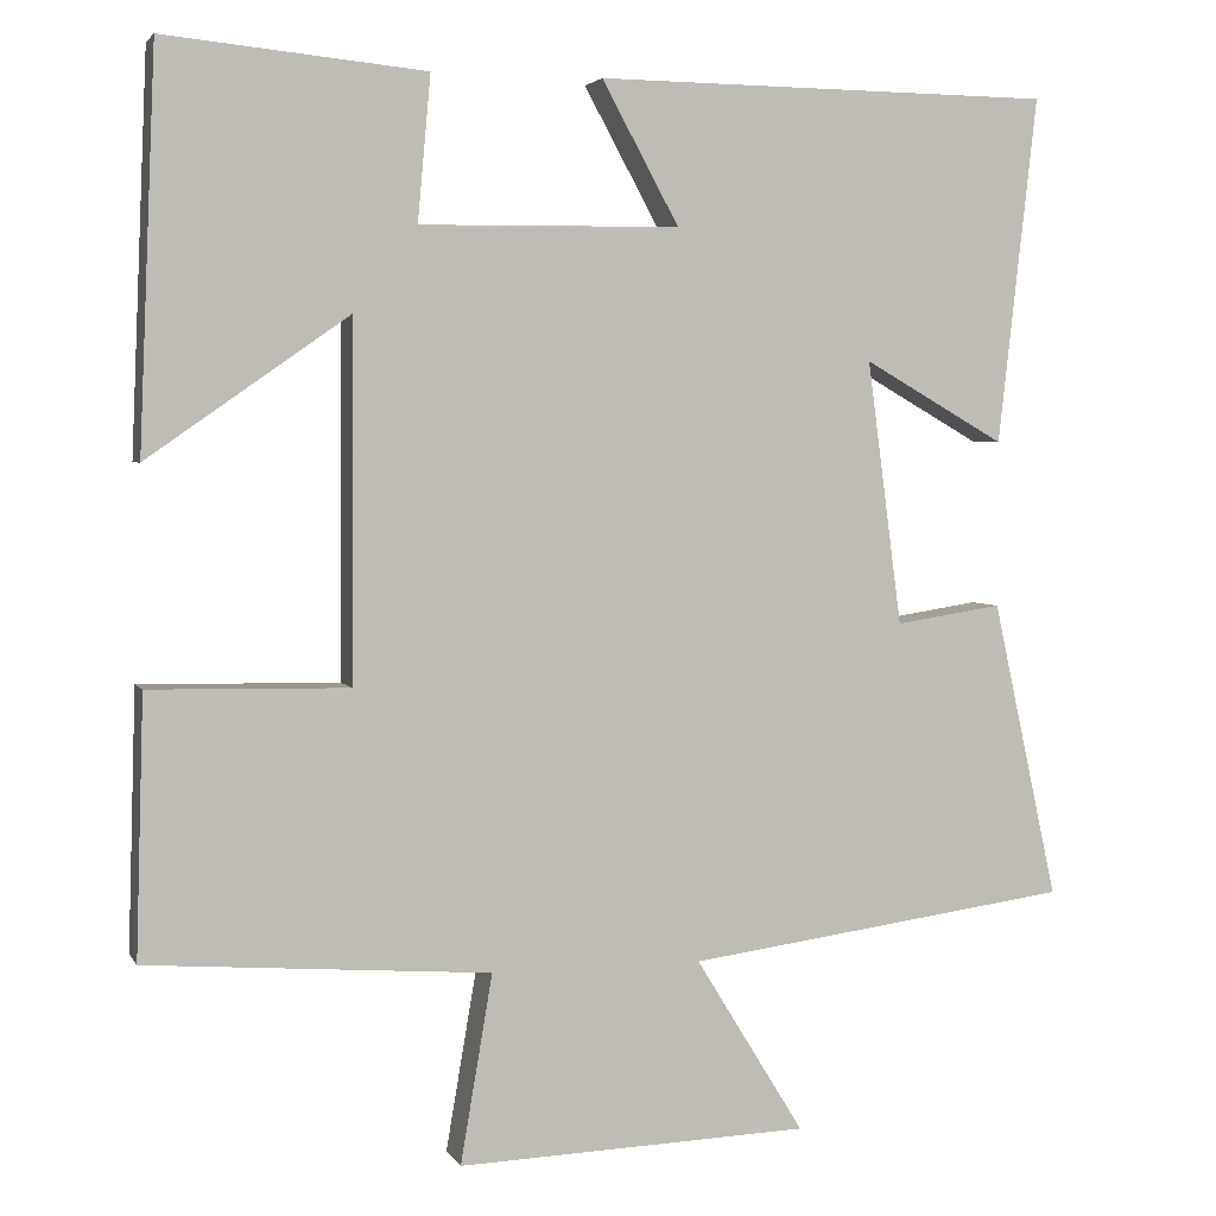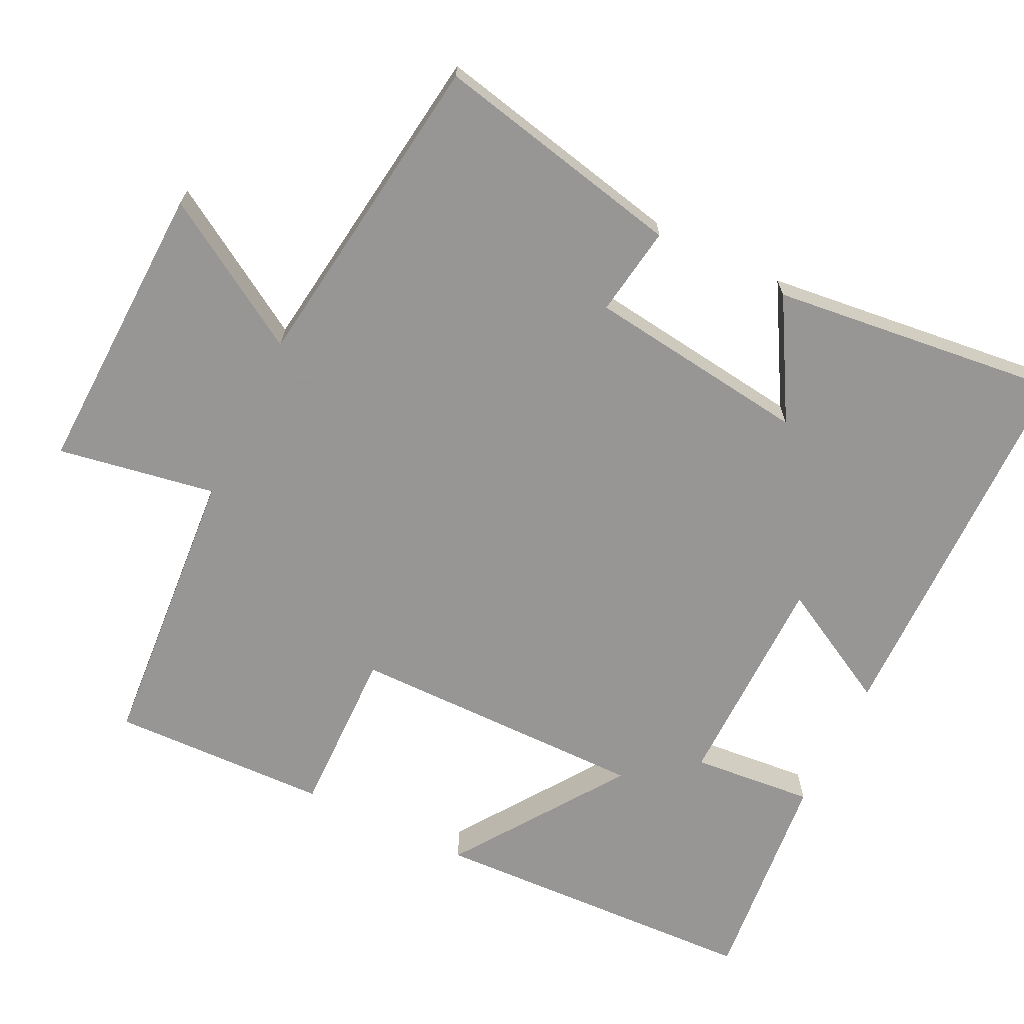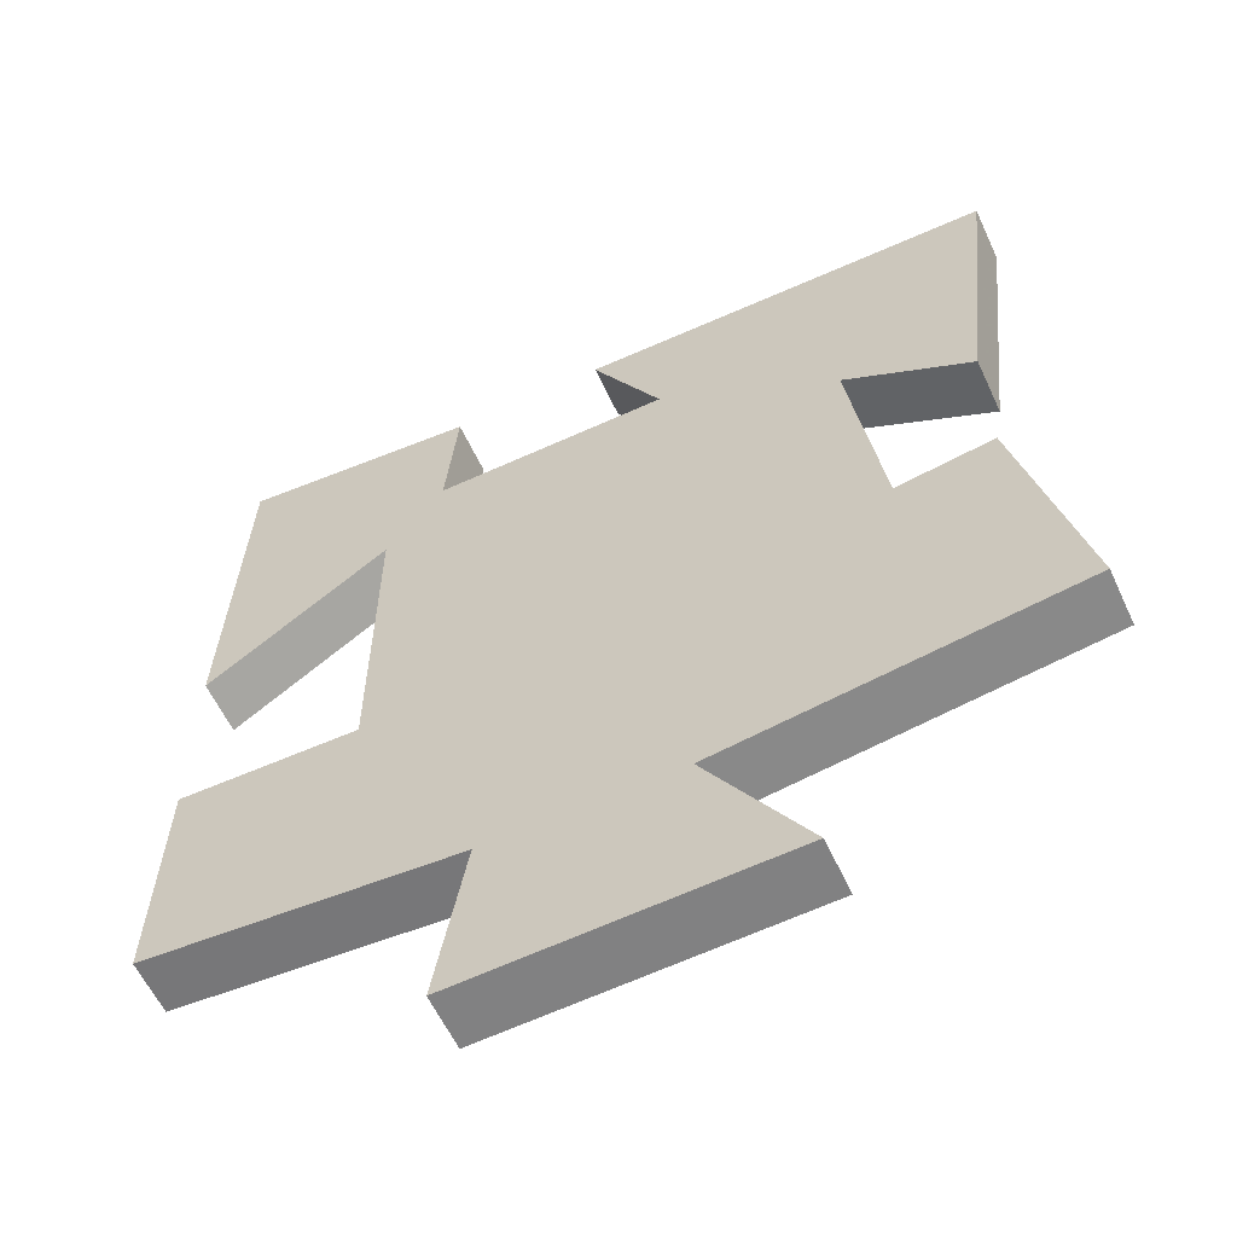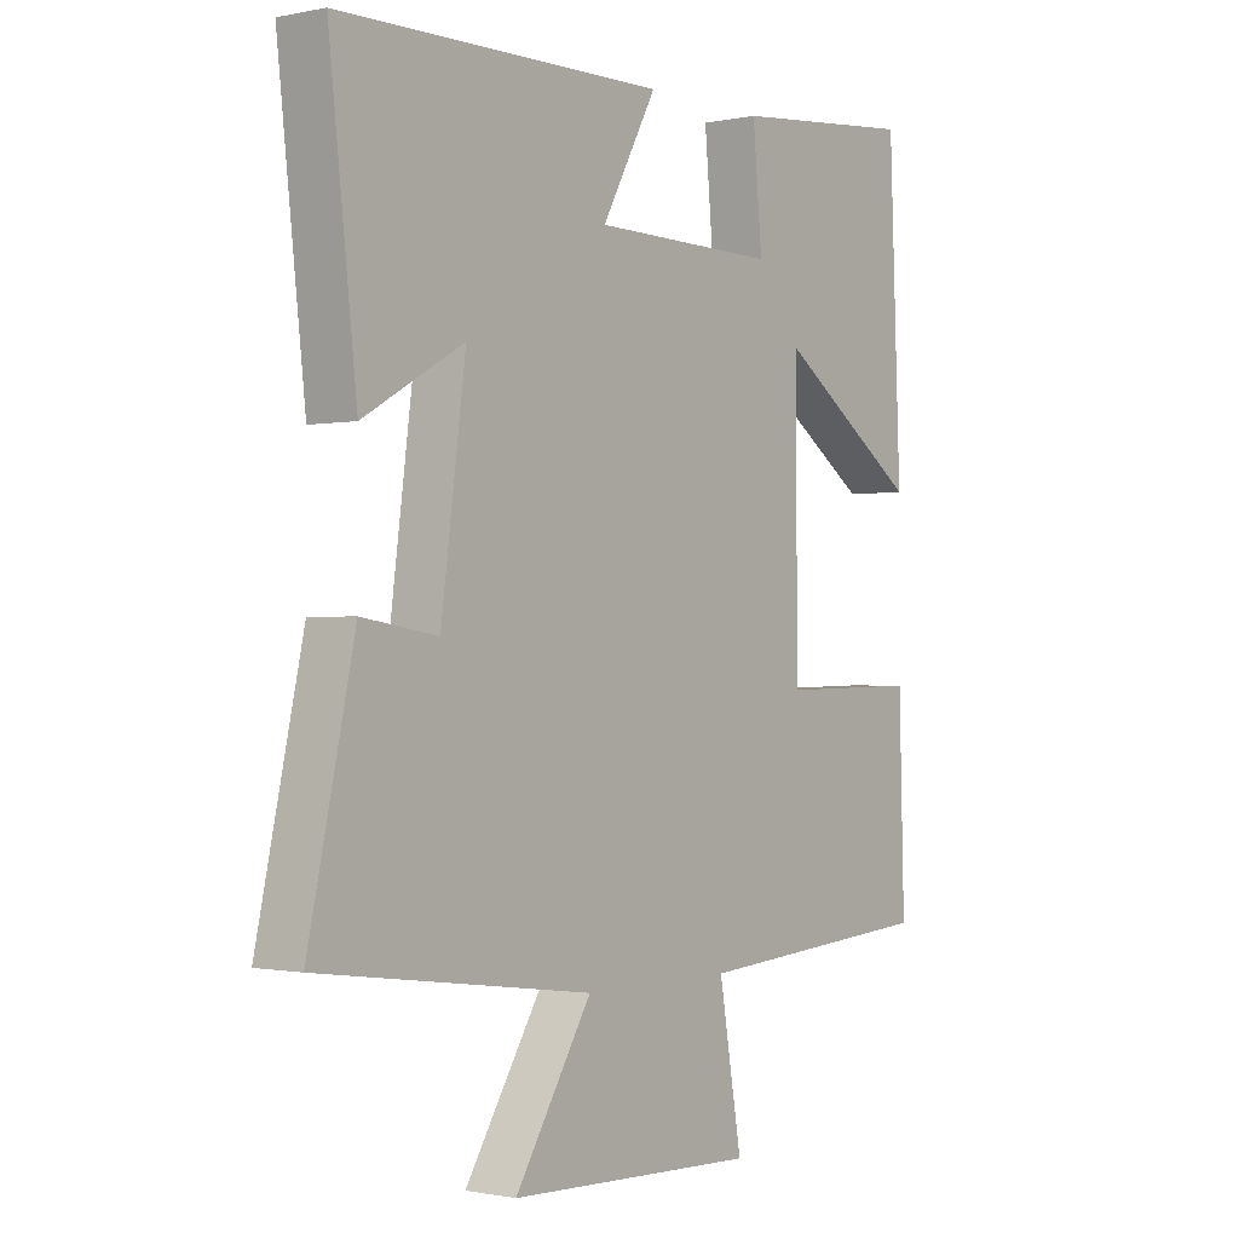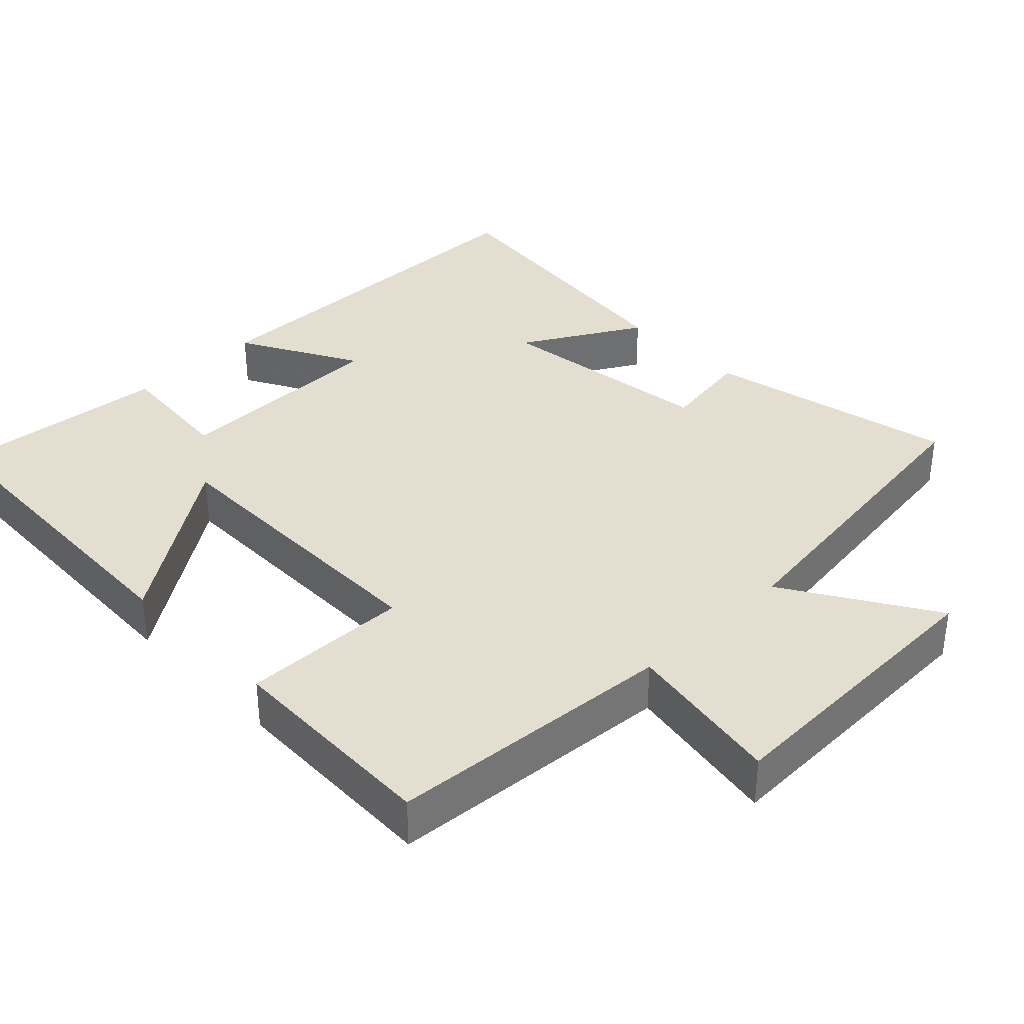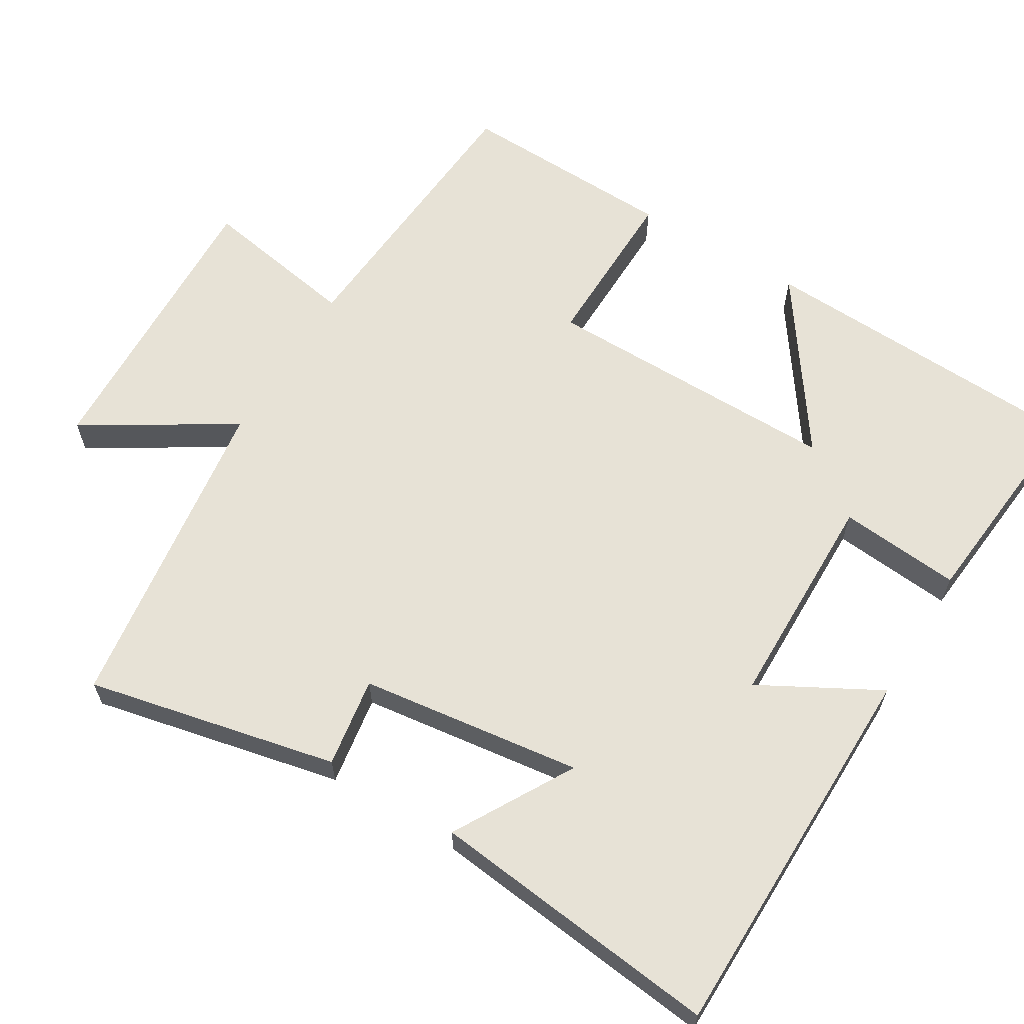
<metadata>
{"format":"obj","ext":"obj","renderer":"f3d","projection":"perspective","resolution":1024,"background":"white","views":[{"elev":3.4,"azim":163.5,"up":"+Z"},{"elev":-68.0,"azim":-115.9,"up":"+Y"},{"elev":-59.5,"azim":-155.1,"up":"+Z"},{"elev":-0.9,"azim":-52.4,"up":"+Z"},{"elev":35.7,"azim":135.8,"up":"+Y"},{"elev":63.1,"azim":-58.8,"up":"+Y"}]}
</metadata>
<code>
v -0.545 0.07 0.495
v -0.016 0.07 0.5
v -0.105 0.07 0.337
v 0.195 0.07 0.333
v 0.18 0.07 0.5
v 0.481 0.07 0.529
v 0.5 0.07 0.073
v 0.268 0.07 0.235
v 0.27 0.07 -0.175
v 0.5 0.07 -0.171
v 0.509 0.07 -0.47
v 0.113 0.07 -0.5
v 0.15 0.07 -0.717
v -0.256 0.07 -0.703
v -0.131 0.07 -0.5
v -0.575 0.07 -0.44
v -0.5 0.07 -0.097
v -0.377 0.07 -0.116
v -0.337 0.07 0.188
v -0.5 0.07 0.095
v -0.545 0 0.495
v -0.016 0 0.5
v -0.105 0 0.337
v 0.195 0 0.333
v 0.18 0 0.5
v 0.481 0 0.529
v 0.5 0 0.073
v 0.268 0 0.235
v 0.27 0 -0.175
v 0.5 0 -0.171
v 0.509 0 -0.47
v 0.113 0 -0.5
v 0.15 0 -0.717
v -0.256 0 -0.703
v -0.131 0 -0.5
v -0.575 0 -0.44
v -0.5 0 -0.097
v -0.377 0 -0.116
v -0.337 0 0.188
v -0.5 0 0.095
f 1 2 3
f 20 1 3
f 19 20 3
f 18 19 3 4
f 15 16 17 18
f 15 18 4
f 12 13 14 15
f 11 12 15
f 10 11 15
f 9 10 15
f 8 9 15 4
f 6 7 8
f 5 6 8
f 4 5 8
f 23 22 21
f 23 21 40
f 23 40 39
f 24 23 39 38
f 38 37 36 35
f 24 38 35
f 35 34 33 32
f 35 32 31
f 35 31 30
f 35 30 29
f 24 35 29 28
f 28 27 26
f 28 26 25
f 28 25 24
f 1 21 22 2
f 2 22 23 3
f 3 23 24 4
f 4 24 25 5
f 5 25 26 6
f 6 26 27 7
f 7 27 28 8
f 8 28 29 9
f 9 29 30 10
f 10 30 31 11
f 11 31 32 12
f 12 32 33 13
f 13 33 34 14
f 14 34 35 15
f 15 35 36 16
f 16 36 37 17
f 17 37 38 18
f 18 38 39 19
f 19 39 40 20
f 20 40 21 1

</code>
